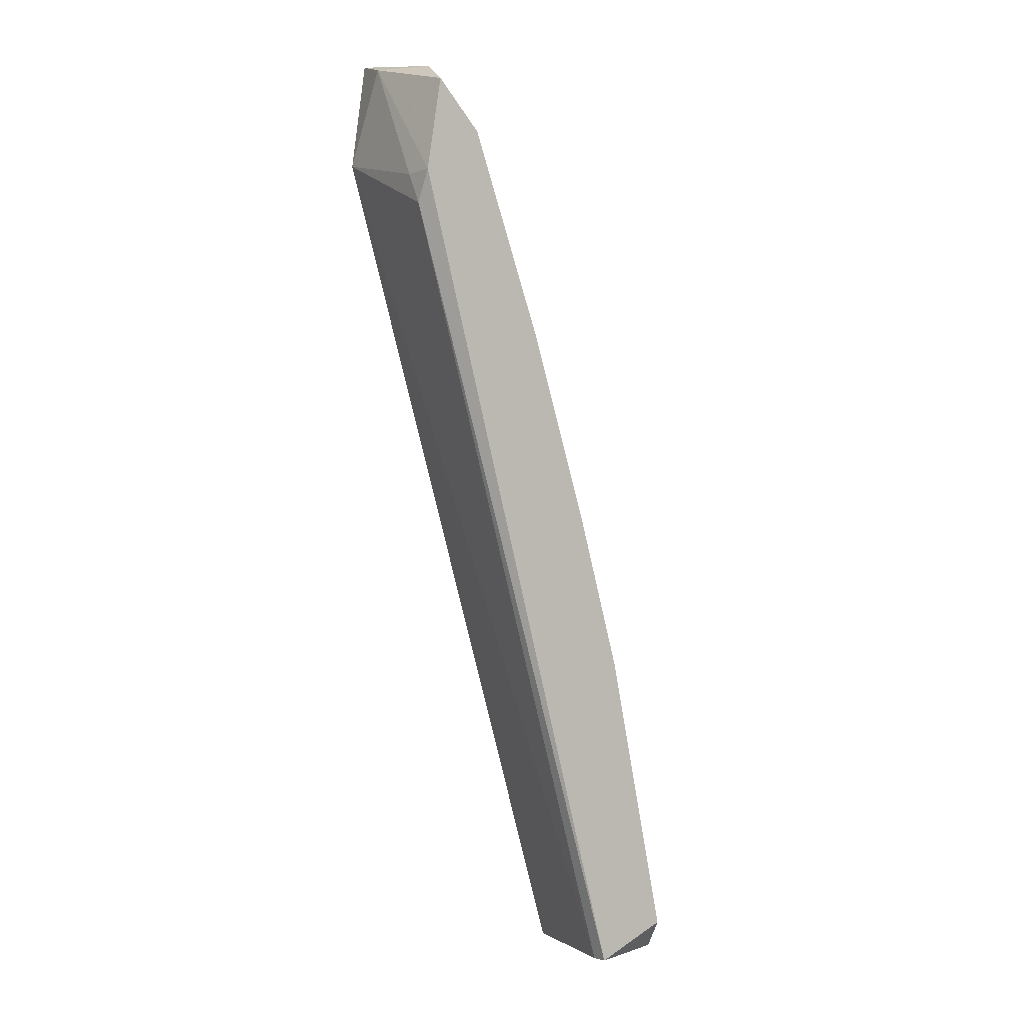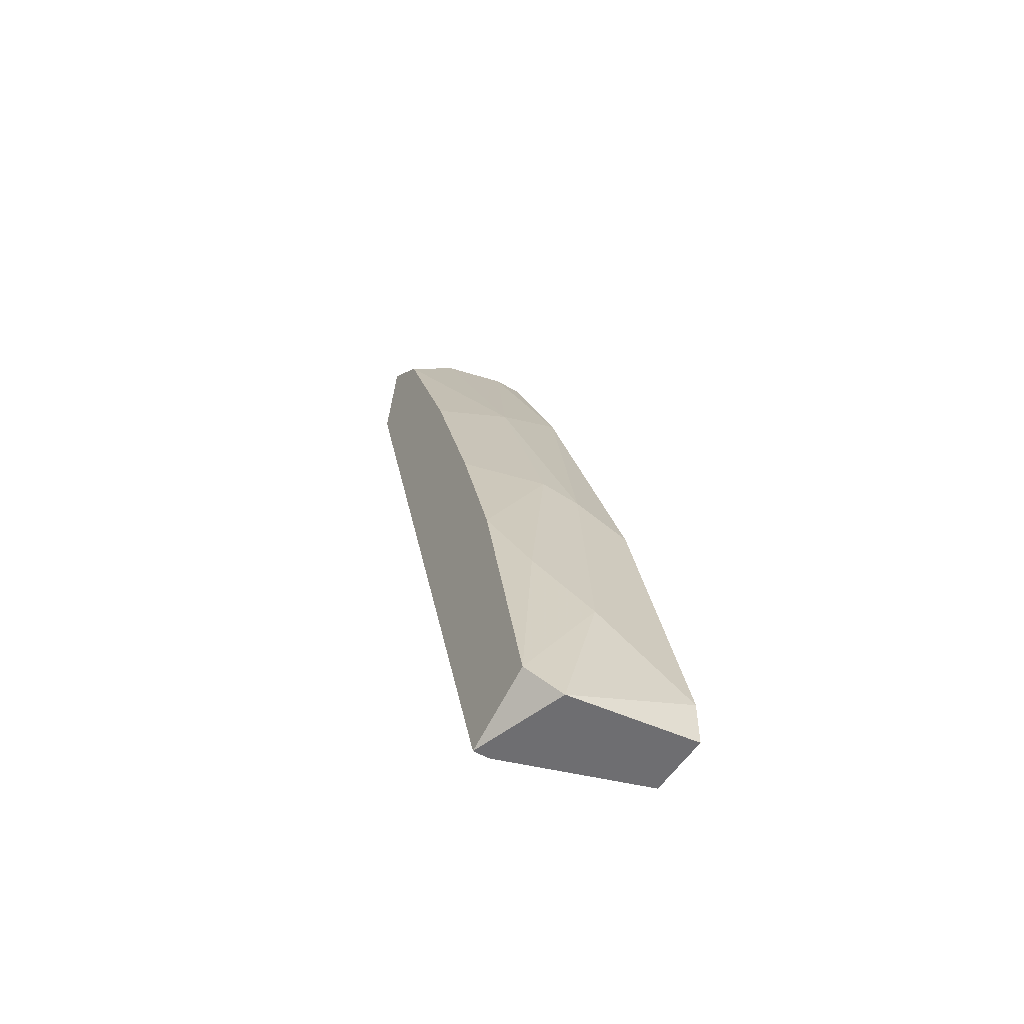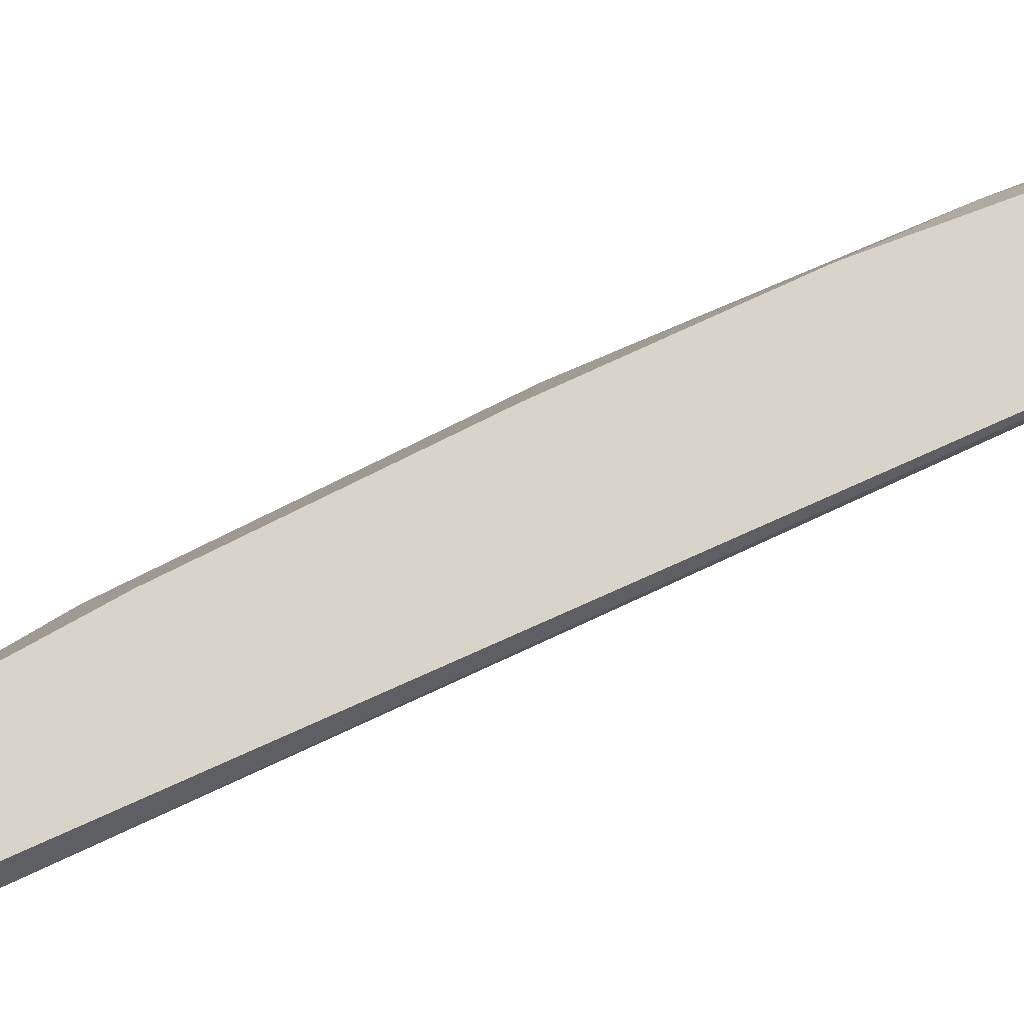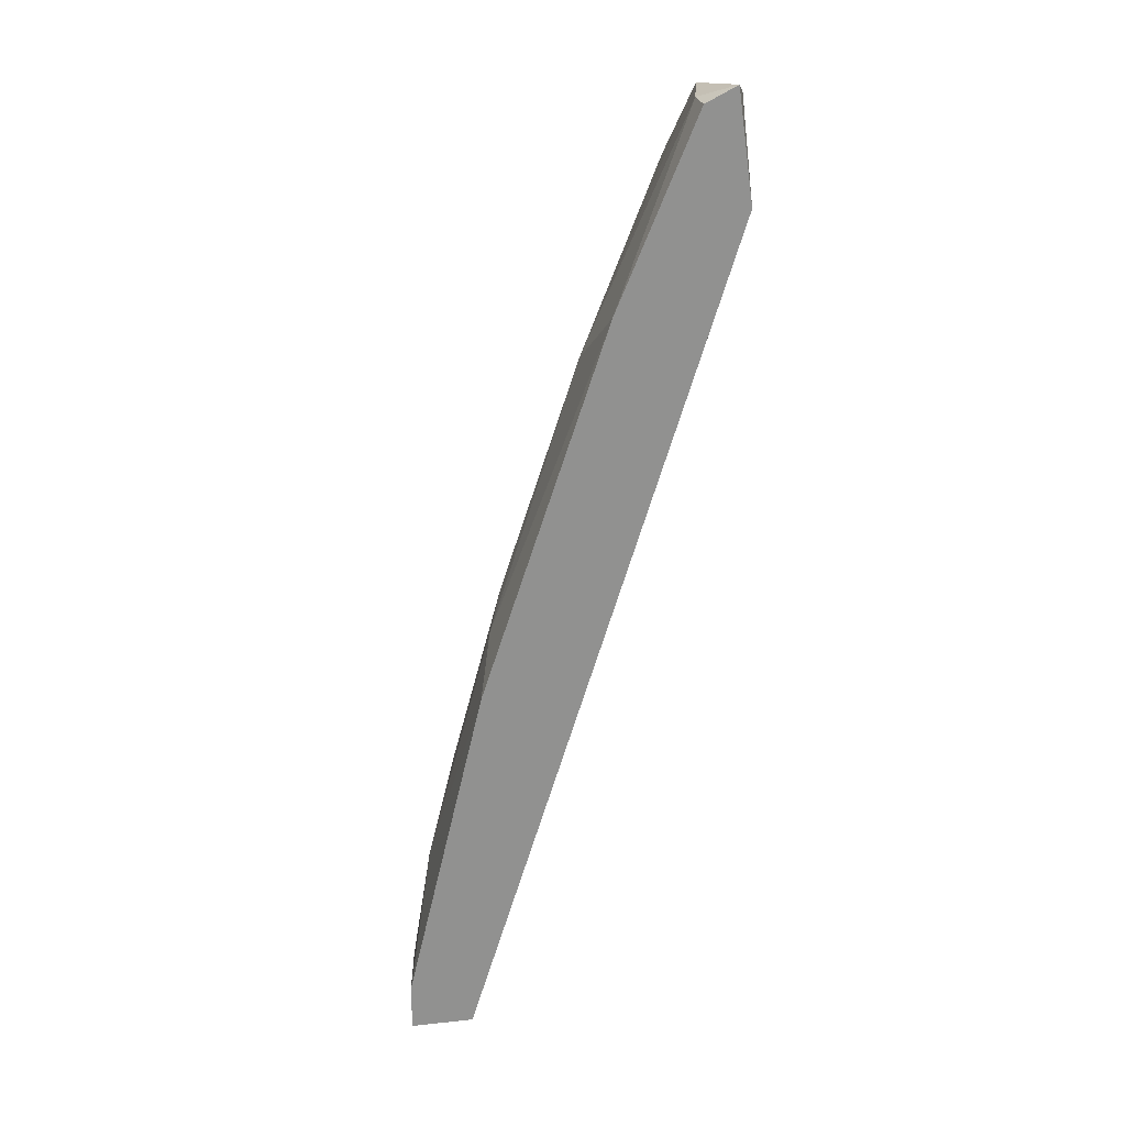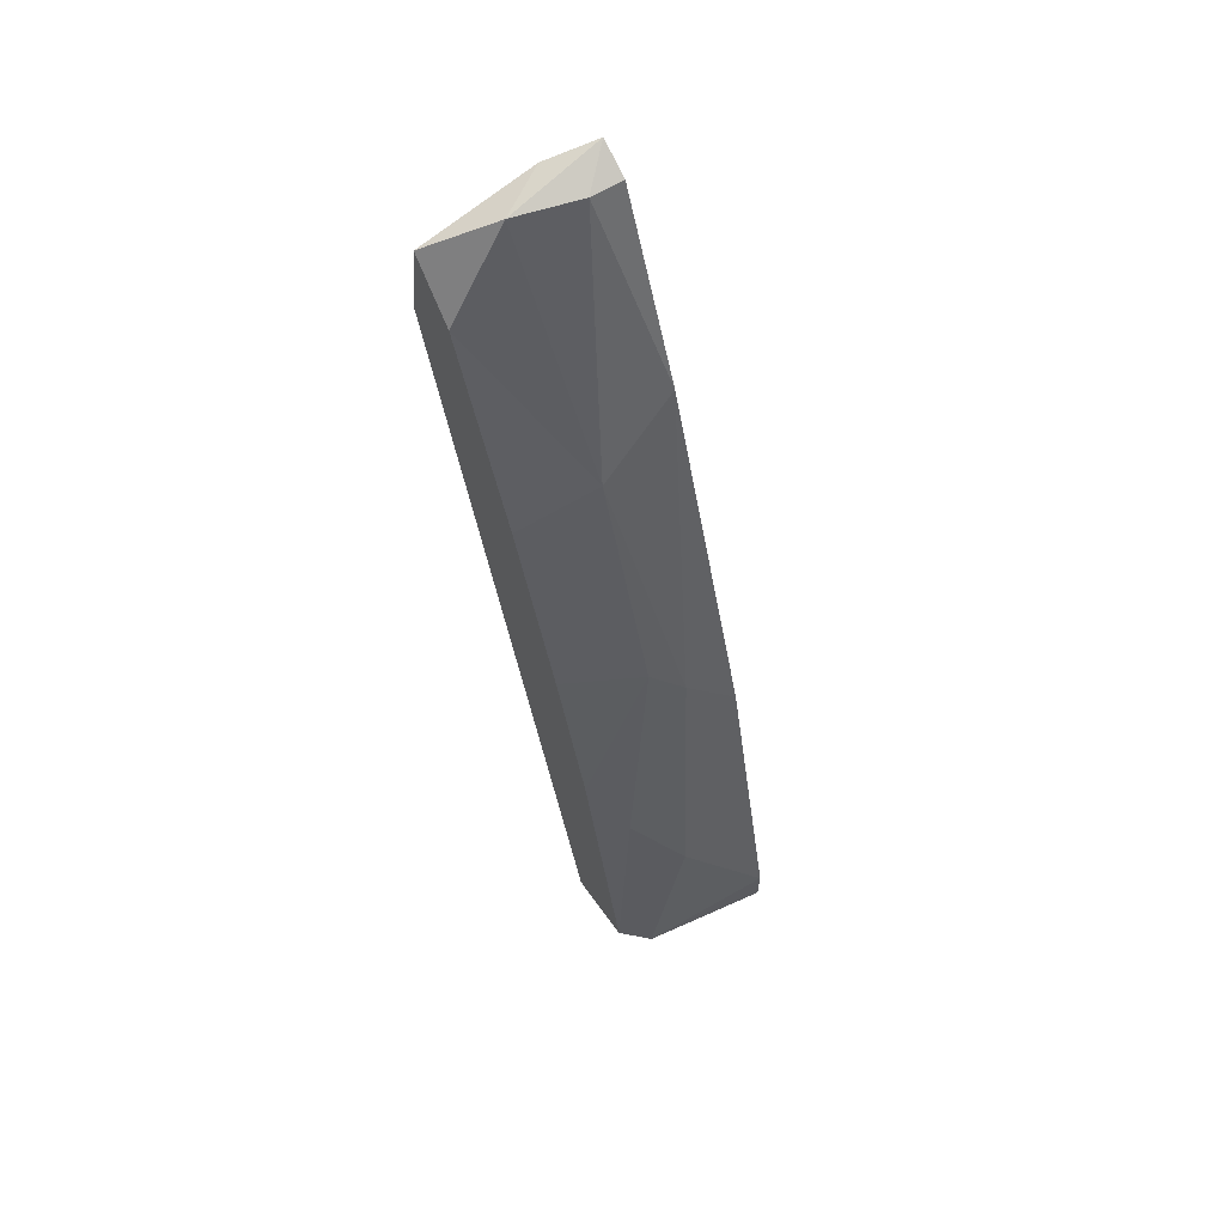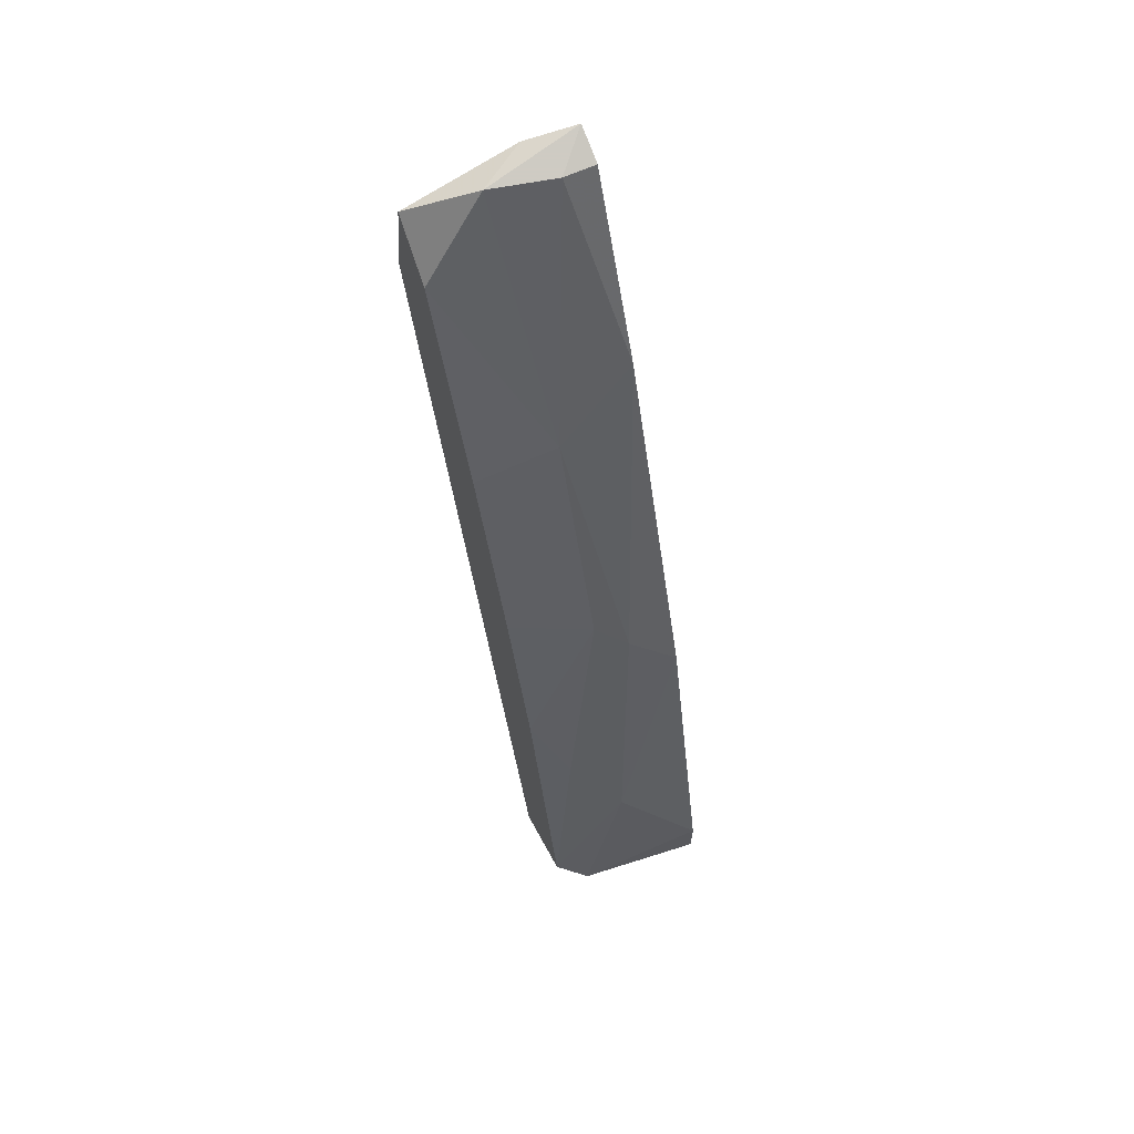
<metadata>
{"format":"obj","ext":"obj","renderer":"f3d","projection":"perspective","resolution":1024,"background":"white","views":[{"elev":-2.0,"azim":140.8,"up":"+Z"},{"elev":-54.4,"azim":-122.2,"up":"+Z"},{"elev":75.4,"azim":81.8,"up":"+Y"},{"elev":24.5,"azim":-10.1,"up":"+Z"},{"elev":64.3,"azim":-121.5,"up":"+Z"},{"elev":63.7,"azim":-115.0,"up":"+Z"}]}
</metadata>
<code>
v -0.01154 0.01085 0.04235
v -0.01154 0.01666 0.03306
v 0.008187 0.01201 0.1004
v -0.009221 0.01433 0.04816
v -0.009221 0.005048 0.03074
v 0.01051 0.01666 0.09806
v 0.01051 0.008532 0.1004
v 0.01051 0.005048 0.09342
v -0.006899 0.01666 0.05396
v -0.006899 0.008532 0.06209
v -0.008061 0.005048 0.05861
v -0.005739 0.01085 0.06441
v -0.005739 0.01666 0.03074
v -0.005739 0.0155 0.03074
v -0.003417 0.01666 0.06557
v 6.3e-05 0.01085 0.08181
v 0.001223 0.01666 0.07949
v 0.001223 0.005048 0.08645
v -0.0127 0.01433 0.03074
v 0.007027 0.01666 0.09458
v 0.007027 0.007372 0.1004
v 0.007027 0.005048 0.1004
v 0.009349 0.005048 0.1015
v 0.01167 0.01433 0.0911
v 0.01167 0.01666 0.0911
v 0.01167 0.0155 0.08877
v -0.01387 0.005048 0.03423
v -0.01387 0.005048 0.03074
f 12 15 9
f 25 13 17
f 17 13 2
f 5 23 27
f 23 5 8
f 27 23 18
f 25 17 6
f 5 13 14
f 8 5 14
f 8 14 26
f 25 24 26
f 13 25 26
f 24 8 26
f 14 13 26
f 13 5 19
f 2 13 19
f 10 18 16
f 18 10 11
f 27 18 11
f 23 3 21
f 3 16 21
f 16 18 21
f 6 17 20
f 3 6 20
f 17 16 20
f 16 3 20
f 17 2 15
f 16 17 15
f 10 4 1
f 4 2 1
f 2 19 1
f 19 27 1
f 11 10 1
f 27 11 1
f 5 27 28
f 19 5 28
f 27 19 28
f 24 25 7
f 8 24 7
f 23 8 7
f 3 23 7
f 25 6 7
f 6 3 7
f 4 10 12
f 10 16 12
f 16 15 12
f 18 23 22
f 23 21 22
f 21 18 22
f 2 4 9
f 15 2 9
f 4 12 9

</code>
